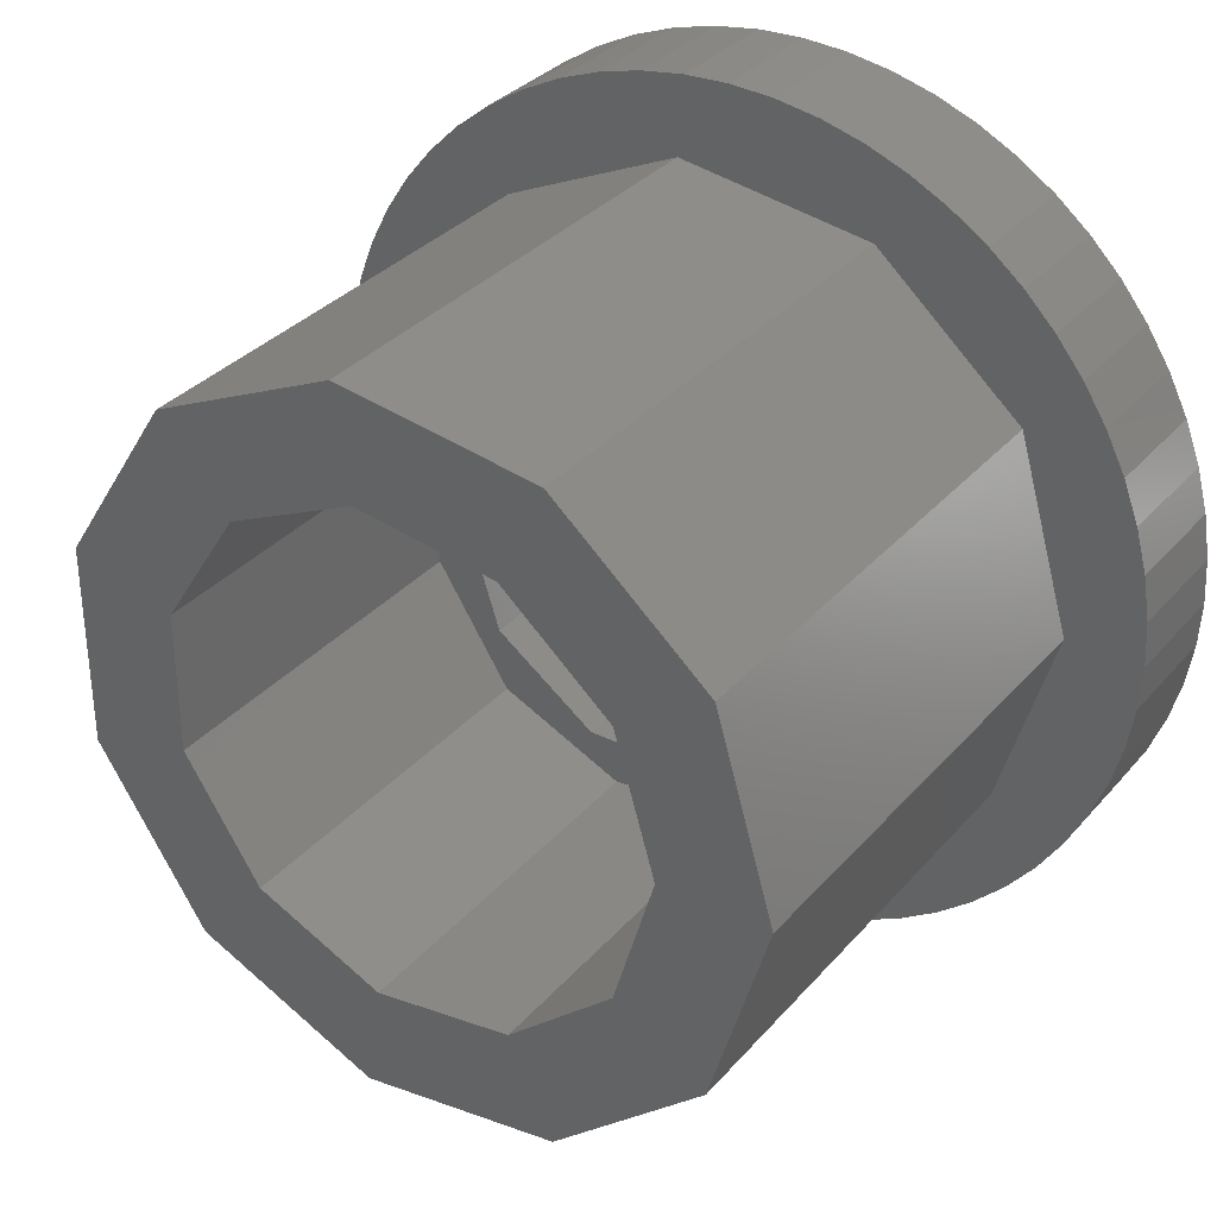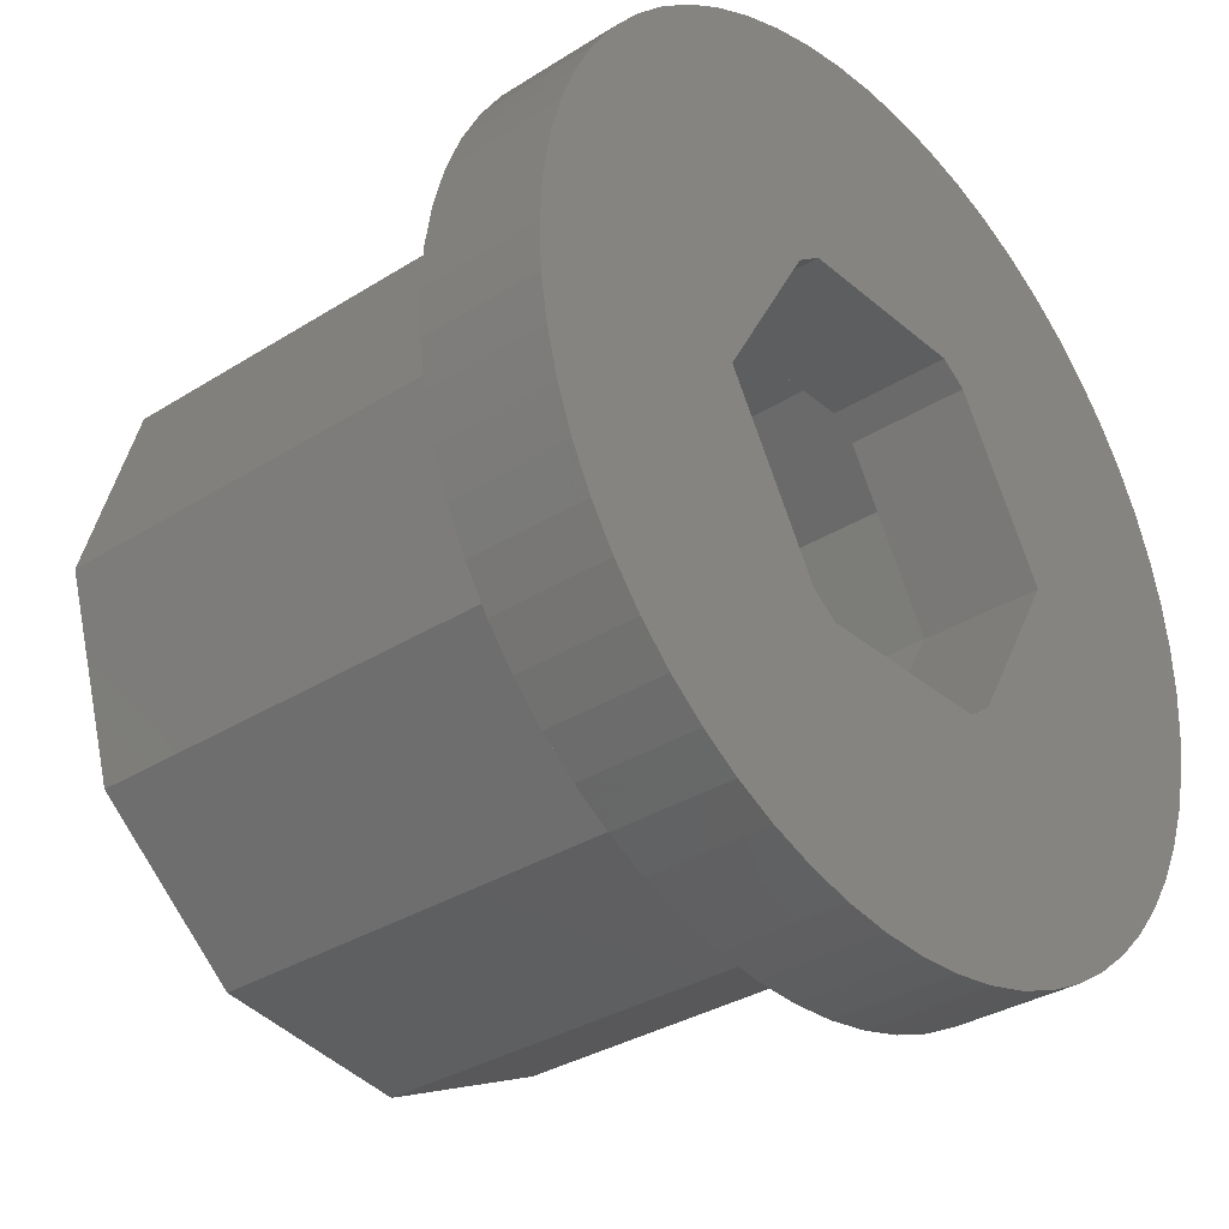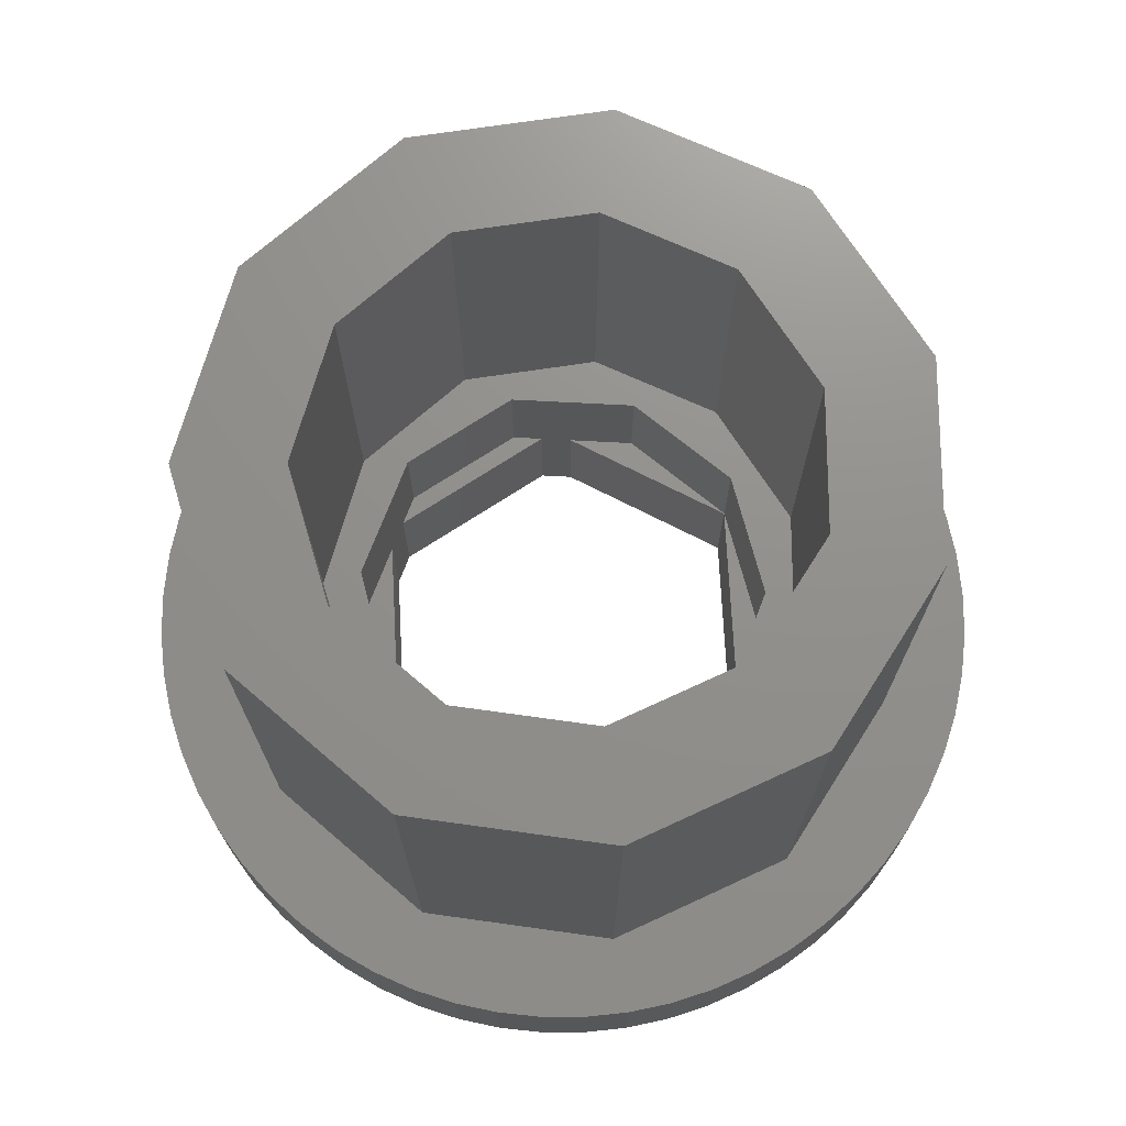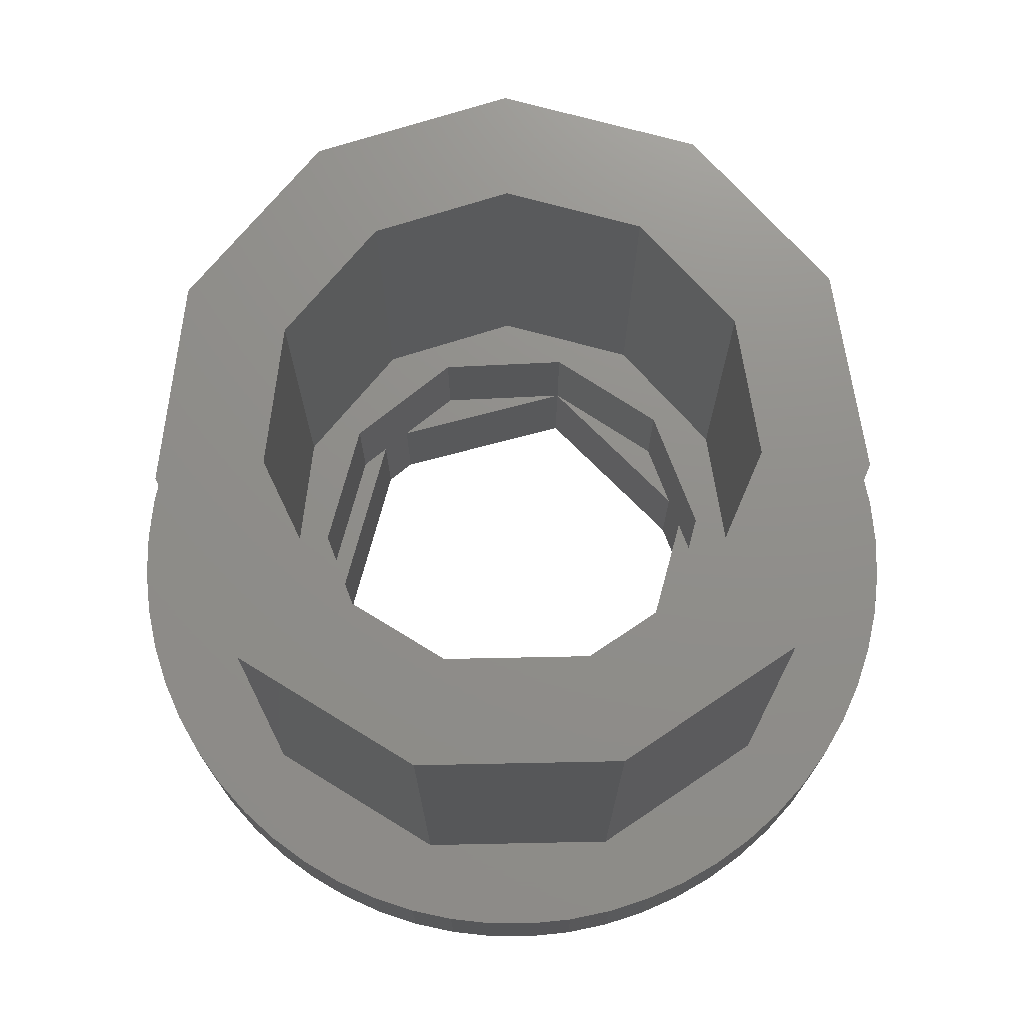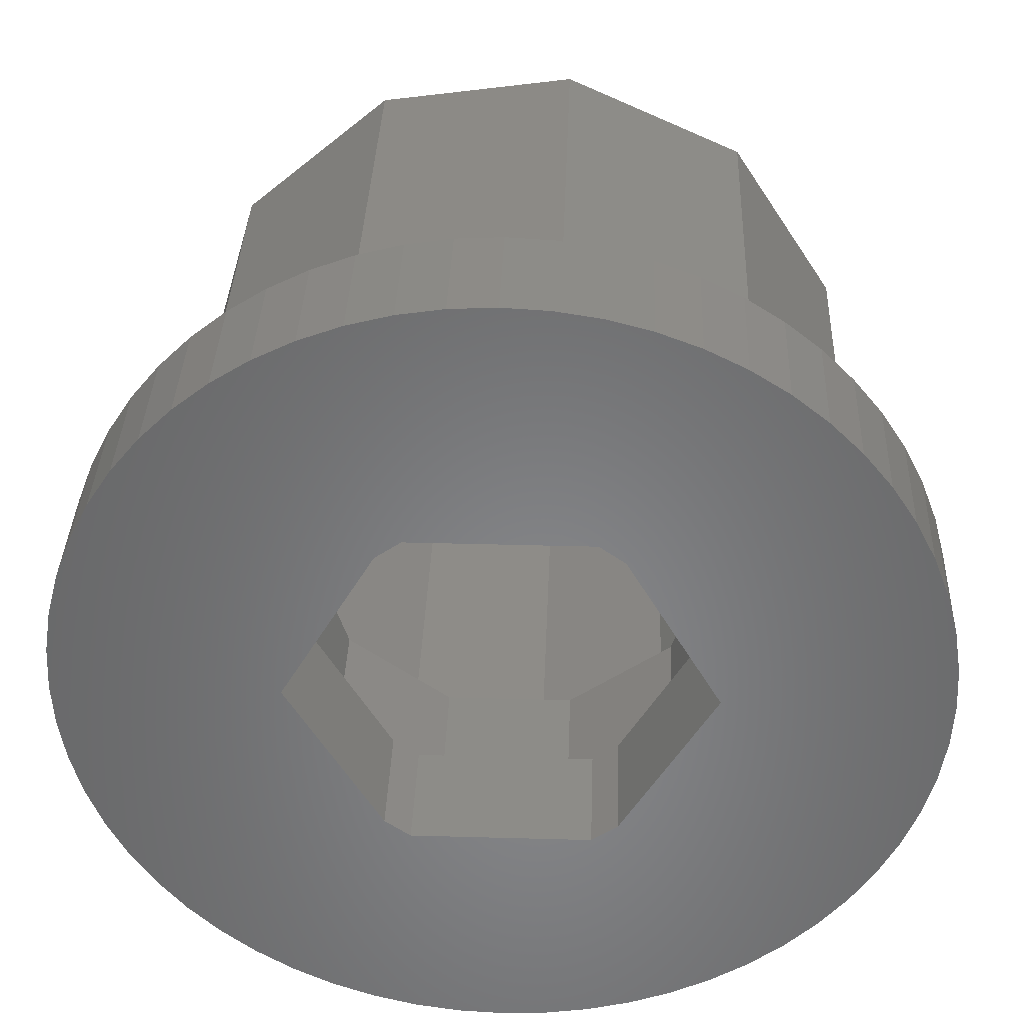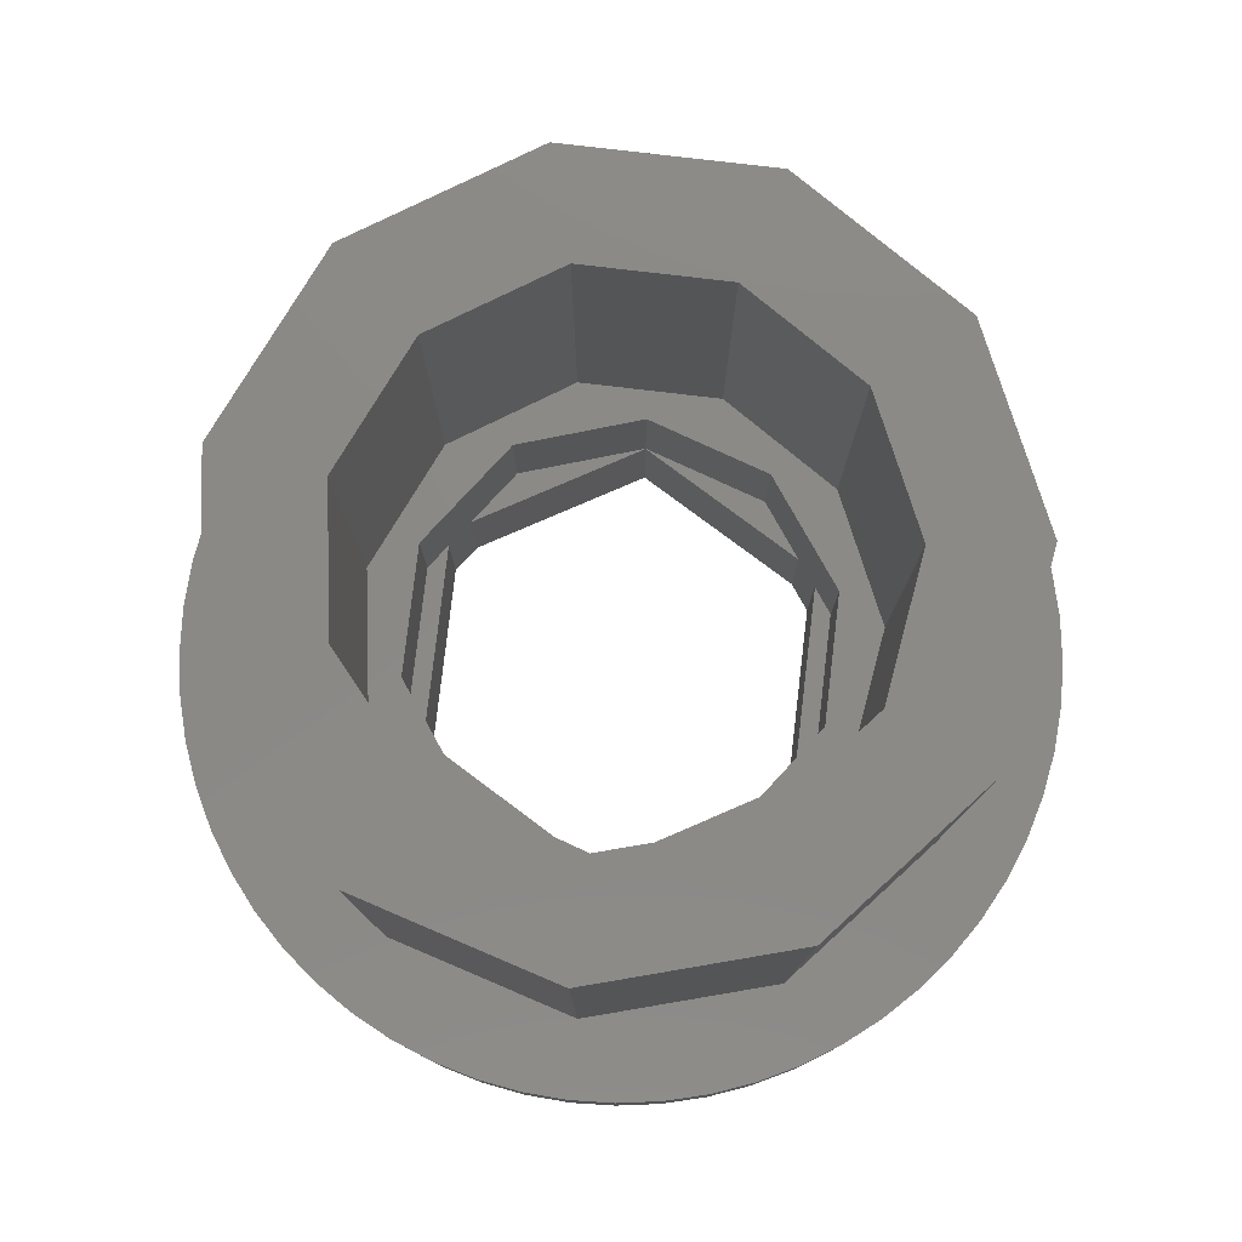
<metadata>
{"format":"stl","ext":"stl","renderer":"f3d","projection":"perspective","resolution":1024,"background":"white","views":[{"elev":33.2,"azim":34.1,"up":"+Y"},{"elev":-33.2,"azim":130.9,"up":"+Y"},{"elev":72.4,"azim":147.0,"up":"+Z"},{"elev":73.1,"azim":105.2,"up":"+Z"},{"elev":35.8,"azim":-177.9,"up":"+Y"},{"elev":79.3,"azim":96.7,"up":"+Z"}]}
</metadata>
<code>
# stl→obj: 204 verts, 408 faces
v -0.292 -2.031 1.95
v -0.292 -2.031 5
v 0.8523 -1.866 1.95
v 0.5361 -1.65 1.95
v 0.8523 -1.866 5
v 1.22 -2.672 5
v -0.292 2.031 1.95
v 0.5361 1.65 1.95
v 0.8523 1.866 1.95
v 0.8523 1.866 5
v -0.292 2.031 5
v 1.22 2.672 5
v -0.3737 -3.555 0
v 0 -3.575 0
v 0 -3.575 1
v -0.3737 -3.555 1
v -0.3737 3.555 0
v -0.3737 3.555 1
v 0 3.575 0
v 0 3.575 1
v -0.4181 -2.908 1
v 0.3737 -3.555 1
v 1.22 -2.672 1
v -0.4181 -2.908 5
v -0.4181 2.908 1
v -0.4181 2.908 5
v 1.22 2.672 1
v 0.3737 3.555 1
v -0.5361 -1.65 1
v -0.5361 -1.65 1.95
v 0.5361 -1.65 1
v 0.7426 -1.5 1
v -0.5361 1.65 1
v 0.5361 1.65 1
v -0.5361 1.65 1.95
v 0.7426 1.5 1
v -0.7426 -1.5 0
v -0.7426 -1.5 1
v 0.7426 -1.5 0
v -0.7426 1.5 0
v 0.7426 1.5 0
v -0.7426 1.5 1
v -0.7433 -3.497 0
v -0.7433 -3.497 1
v -0.7433 3.497 0
v -0.7433 3.497 1
v -0.9552 -1.345 0
v -0.9552 -1.345 1
v -0.9552 1.345 0
v -0.9552 1.345 1
v -1.105 -3.4 0
v -1.105 -3.4 1
v -1.105 3.4 0
v -1.105 3.4 1
v -1.344 -1.551 1.95
v -1.344 -1.551 5
v -1.344 1.551 1.95
v -1.344 1.551 5
v -1.404 -1.02 1
v -1.404 -1.02 1.95
v -1.404 1.02 1
v -1.404 1.02 1.95
v -1.454 -3.266 0
v -1.454 -3.266 1
v -1.454 3.266 0
v -1.454 3.266 1
v -1.732 0 0
v -1.732 0 1
v -1.735 0 1
v -1.735 0 1.95
v -1.787 -3.096 0
v -1.787 -3.096 1
v -1.787 3.096 0
v -1.787 3.096 1
v -1.924 -2.22 1
v -1.924 -2.22 5
v -1.924 2.22 1
v -1.924 2.22 5
v -1.969 -0.578 1.95
v -1.969 0.578 1.95
v -1.969 -0.578 5
v -1.969 0.578 5
v -2.101 -2.892 0
v -2.101 -2.892 1
v -2.101 2.892 0
v -2.101 2.892 1
v -2.392 -2.657 0
v -2.392 -2.657 1
v -2.392 2.657 0
v -2.392 2.657 1
v -2.657 -2.392 0
v -2.657 -2.392 1
v -2.657 2.392 0
v -2.657 2.392 1
v -2.819 -0.8276 1
v -2.819 -0.8276 5
v -2.819 0.8276 5
v -2.819 0.8276 1
v -2.892 -2.101 0
v -2.892 -2.101 1
v -2.892 2.101 0
v -2.892 2.101 1
v -3.096 -1.787 0
v -3.096 -1.787 1
v -3.096 1.787 0
v -3.096 1.787 1
v -3.266 -1.454 0
v -3.266 -1.454 1
v -3.266 1.454 0
v -3.266 1.454 1
v -3.4 -1.105 0
v -3.4 -1.105 1
v -3.4 1.105 0
v -3.4 1.105 1
v -3.497 -0.7433 0
v -3.497 -0.7433 1
v -3.497 0.7433 0
v -3.497 0.7433 1
v -3.555 -0.3737 0
v -3.555 -0.3737 1
v -3.555 0.3737 0
v -3.555 0.3737 1
v -3.575 0 0
v -3.575 0 1
v 0.3737 -3.555 0
v 0.3737 3.555 0
v 0.7433 -3.497 0
v 0.7433 -3.497 1
v 0.7433 3.497 0
v 0.7433 3.497 1
v 1.404 -1.02 1.95
v 0.9552 -1.345 1
v 0.9552 1.345 1
v 1.404 1.02 1.95
v 0.9552 -1.345 0
v 1.787 -3.096 0
v 1.105 -3.4 0
v 1.454 -3.266 0
v 1.105 3.4 0
v 0.9552 1.345 0
v 1.454 3.266 0
v 1.787 3.096 0
v 1.105 -3.4 1
v 1.105 3.4 1
v 1.726 -1.109 1.95
v 1.726 -1.109 5
v 1.726 1.109 1.95
v 1.726 1.109 5
v 1.732 0 1
v 1.732 0 0
v 3.096 -1.787 0
v 2.101 -2.892 0
v 2.392 -2.657 0
v 2.657 -2.392 0
v 2.892 -2.101 0
v 1.404 -1.02 1
v 2.101 2.892 0
v 2.392 2.657 0
v 2.657 2.392 0
v 2.892 2.101 0
v 3.096 1.787 0
v 1.404 1.02 1
v 1.454 -3.266 1
v 1.454 3.266 1
v 1.787 -3.096 1
v 2.101 -2.892 1
v 2.392 -2.657 1
v 2.471 -1.588 1
v 2.471 -1.588 5
v 2.471 1.588 1
v 1.787 3.096 1
v 2.101 2.892 1
v 2.392 2.657 1
v 2.471 1.588 5
v 1.735 0 1.95
v 1.735 0 1
v 2.052 0 5
v 2.052 0 1.95
v 3.266 1.454 0
v 3.266 -1.454 0
v 3.4 1.105 0
v 3.4 -1.105 0
v 3.497 0.7433 0
v 3.497 -0.7433 0
v 3.555 0.3737 0
v 3.555 -0.3737 0
v 3.575 0 0
v 2.938 0 5
v 2.657 -2.392 1
v 2.657 2.392 1
v 2.892 -2.101 1
v 3.096 -1.787 1
v 2.938 0 1
v 3.266 -1.454 1
v 3.4 -1.105 1
v 2.892 2.101 1
v 3.4 1.105 1
v 3.096 1.787 1
v 3.266 1.454 1
v 3.497 -0.7433 1
v 3.555 -0.3737 1
v 3.497 0.7433 1
v 3.575 0 1
v 3.555 0.3737 1
f 1 2 3
f 1 3 4
f 2 5 3
f 2 6 5
f 7 8 9
f 7 9 10
f 7 10 11
f 11 10 12
f 13 14 15
f 13 15 16
f 17 18 19
f 18 20 19
f 21 16 15
f 21 15 22
f 21 22 23
f 21 23 6
f 21 6 24
f 24 6 2
f 25 26 27
f 25 20 18
f 25 28 20
f 25 27 28
f 26 11 12
f 26 12 27
f 29 30 31
f 29 31 32
f 30 1 4
f 30 4 31
f 33 34 8
f 33 8 35
f 33 36 34
f 35 8 7
f 37 38 39
f 37 14 13
f 37 39 14
f 38 29 32
f 38 30 29
f 38 32 39
f 40 17 19
f 40 19 41
f 40 41 36
f 40 36 42
f 42 33 35
f 42 36 33
f 43 13 16
f 43 16 44
f 43 37 13
f 44 16 21
f 45 17 40
f 45 46 17
f 46 18 17
f 46 25 18
f 47 48 37
f 48 30 38
f 48 38 37
f 49 40 42
f 49 42 50
f 50 42 35
f 51 37 43
f 51 43 44
f 51 44 52
f 52 44 21
f 53 45 40
f 53 54 45
f 54 25 46
f 54 46 45
f 55 1 30
f 55 56 1
f 56 2 1
f 56 24 2
f 57 7 11
f 57 11 58
f 57 35 7
f 58 11 26
f 59 60 48
f 60 30 48
f 60 55 30
f 61 50 62
f 62 35 57
f 62 50 35
f 63 37 51
f 63 51 52
f 63 52 64
f 64 52 21
f 65 53 40
f 65 66 53
f 66 25 54
f 66 54 53
f 67 48 47
f 67 49 68
f 67 68 48
f 68 49 50
f 68 50 61
f 68 59 48
f 69 59 68
f 69 60 59
f 69 61 70
f 69 68 61
f 69 70 60
f 70 61 62
f 71 37 63
f 71 47 37
f 71 63 64
f 71 64 72
f 73 40 49
f 73 65 40
f 73 74 65
f 74 66 65
f 75 21 24
f 75 24 76
f 75 64 21
f 75 72 64
f 76 24 56
f 77 25 66
f 77 66 74
f 77 78 25
f 78 26 25
f 78 58 26
f 79 55 60
f 79 56 55
f 79 60 70
f 79 70 80
f 79 81 56
f 79 80 81
f 81 76 56
f 81 80 82
f 80 57 82
f 80 62 57
f 80 70 62
f 82 57 58
f 82 58 78
f 83 47 71
f 83 71 72
f 83 72 84
f 84 72 75
f 85 73 49
f 85 86 73
f 86 74 73
f 86 77 74
f 87 47 83
f 87 83 84
f 87 84 88
f 88 84 75
f 89 85 49
f 89 90 85
f 90 77 86
f 90 86 85
f 91 47 87
f 91 87 92
f 92 87 88
f 92 88 75
f 93 89 49
f 93 90 89
f 93 94 90
f 94 77 90
f 95 75 96
f 95 96 97
f 95 97 98
f 96 75 76
f 96 76 81
f 96 81 97
f 98 78 77
f 98 97 78
f 97 81 82
f 97 82 78
f 99 47 91
f 99 91 100
f 100 91 92
f 100 92 75
f 101 93 49
f 101 94 93
f 101 102 94
f 102 77 94
f 103 47 99
f 103 67 47
f 103 99 104
f 104 75 95
f 104 99 100
f 104 100 75
f 105 49 67
f 105 101 49
f 105 102 101
f 105 106 102
f 106 77 102
f 106 98 77
f 107 67 103
f 107 103 108
f 108 103 104
f 108 104 95
f 109 105 67
f 109 106 105
f 109 110 106
f 110 98 106
f 111 67 107
f 111 107 112
f 112 107 108
f 112 108 95
f 113 109 67
f 113 110 109
f 113 114 110
f 114 98 110
f 115 67 111
f 115 111 116
f 116 111 112
f 116 112 95
f 117 113 67
f 117 114 113
f 117 118 114
f 118 98 114
f 119 67 115
f 119 115 120
f 120 115 116
f 120 116 95
f 121 117 67
f 121 118 117
f 121 122 118
f 122 98 118
f 123 67 119
f 123 119 124
f 123 121 67
f 123 122 121
f 123 124 122
f 124 95 98
f 124 98 122
f 124 119 120
f 124 120 95
f 14 125 22
f 14 22 15
f 14 39 125
f 19 20 126
f 19 126 41
f 20 28 126
f 125 39 127
f 125 127 128
f 125 128 22
f 22 128 23
f 126 28 129
f 126 129 41
f 28 130 129
f 28 27 130
f 31 4 32
f 4 3 131
f 4 132 32
f 4 131 132
f 34 36 8
f 8 36 133
f 8 133 134
f 8 134 9
f 39 32 135
f 39 135 136
f 39 137 127
f 39 138 137
f 39 136 138
f 32 132 135
f 41 129 139
f 41 140 133
f 41 133 36
f 41 139 141
f 41 141 142
f 41 142 140
f 127 137 143
f 127 143 128
f 128 143 23
f 129 130 139
f 130 144 139
f 130 27 144
f 3 5 145
f 3 145 131
f 5 6 146
f 5 146 145
f 9 134 147
f 9 147 148
f 9 148 10
f 10 148 12
f 135 132 149
f 135 150 151
f 135 149 150
f 135 152 136
f 135 153 152
f 135 154 153
f 135 155 154
f 135 151 155
f 132 156 149
f 132 131 156
f 140 150 133
f 140 142 157
f 140 157 158
f 140 158 159
f 140 159 160
f 140 160 161
f 140 161 150
f 133 162 134
f 133 150 149
f 133 149 162
f 137 138 163
f 137 163 143
f 143 163 23
f 139 144 141
f 144 27 164
f 144 164 141
f 23 163 165
f 23 165 166
f 23 166 167
f 23 167 168
f 23 168 169
f 23 169 6
f 6 169 146
f 27 12 170
f 27 171 164
f 27 172 171
f 27 173 172
f 27 170 173
f 12 148 174
f 12 174 170
f 156 131 175
f 156 176 149
f 156 175 176
f 131 145 175
f 162 149 176
f 162 176 134
f 134 176 175
f 134 175 147
f 138 136 165
f 138 165 163
f 141 164 142
f 164 171 142
f 145 146 177
f 145 178 175
f 145 177 178
f 146 169 177
f 147 175 178
f 147 178 148
f 148 178 177
f 148 177 174
f 150 161 179
f 150 180 151
f 150 179 181
f 150 182 180
f 150 181 183
f 150 184 182
f 150 183 185
f 150 186 184
f 150 185 187
f 150 187 186
f 136 152 166
f 136 166 165
f 142 171 157
f 171 172 157
f 177 169 188
f 177 188 174
f 152 153 167
f 152 167 166
f 157 172 158
f 172 173 158
f 153 154 167
f 167 154 189
f 167 189 168
f 158 173 190
f 158 190 159
f 173 170 190
f 168 189 191
f 168 191 192
f 168 193 169
f 168 192 194
f 168 194 195
f 168 195 193
f 169 193 188
f 170 174 188
f 170 196 190
f 170 193 197
f 170 188 193
f 170 198 196
f 170 199 198
f 170 197 199
f 154 155 189
f 189 155 191
f 159 190 196
f 159 196 160
f 155 151 191
f 191 151 192
f 160 196 198
f 160 198 161
f 193 195 200
f 193 200 201
f 193 202 197
f 193 201 203
f 193 204 202
f 193 203 204
f 151 180 192
f 192 180 194
f 161 198 199
f 161 199 179
f 180 182 194
f 194 182 195
f 179 199 197
f 179 197 181
f 182 184 195
f 195 184 200
f 181 197 202
f 181 202 183
f 184 186 200
f 200 186 201
f 183 202 204
f 183 204 185
f 186 187 201
f 201 187 203
f 185 204 203
f 185 203 187

</code>
